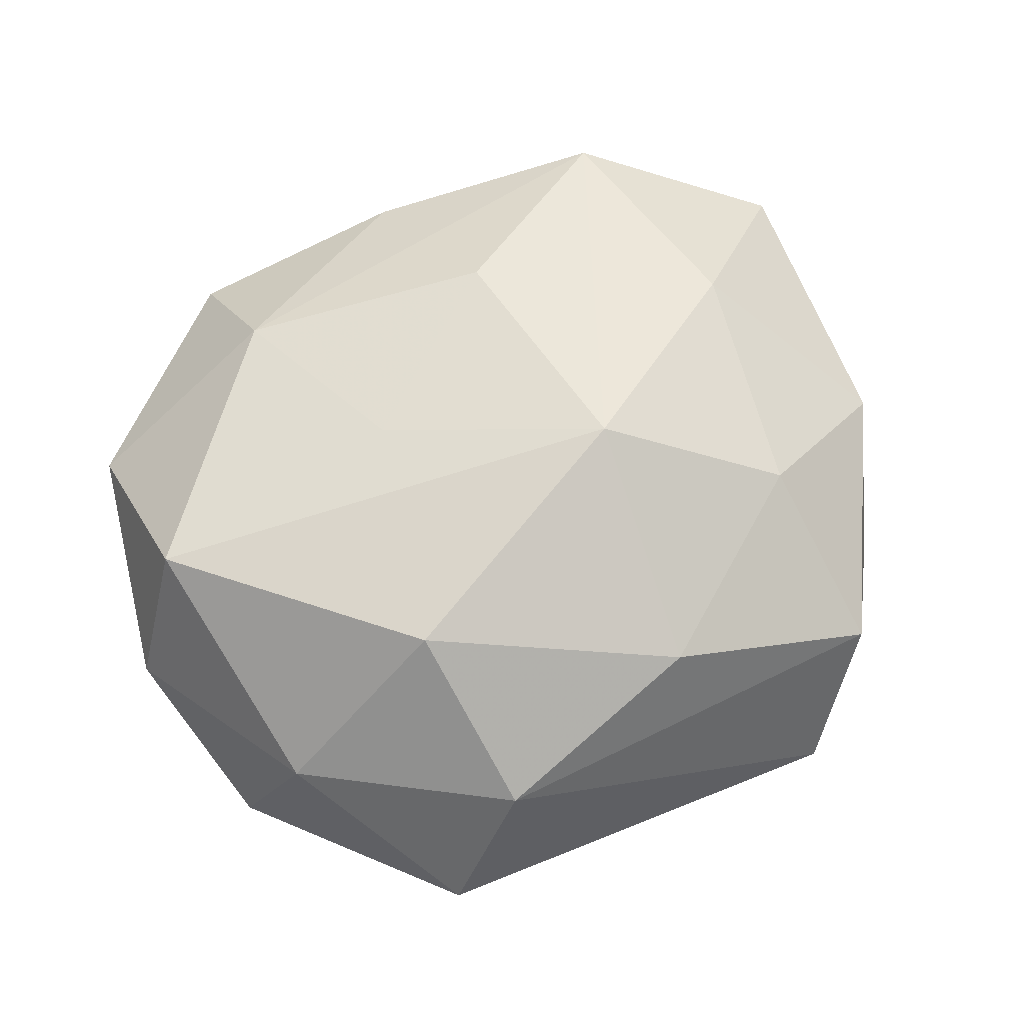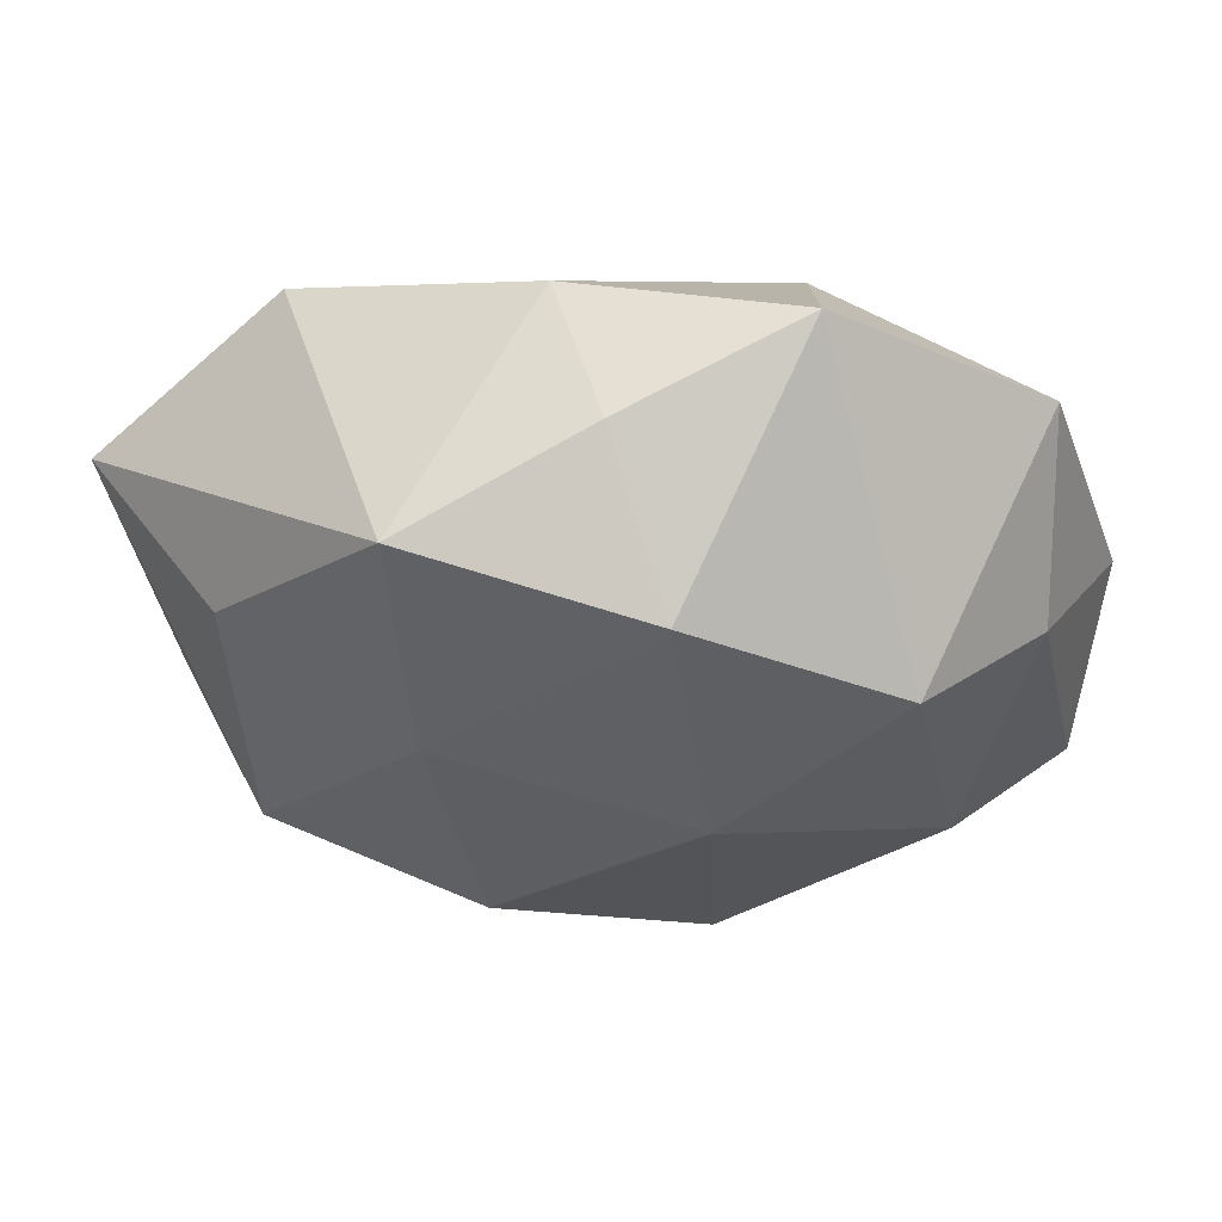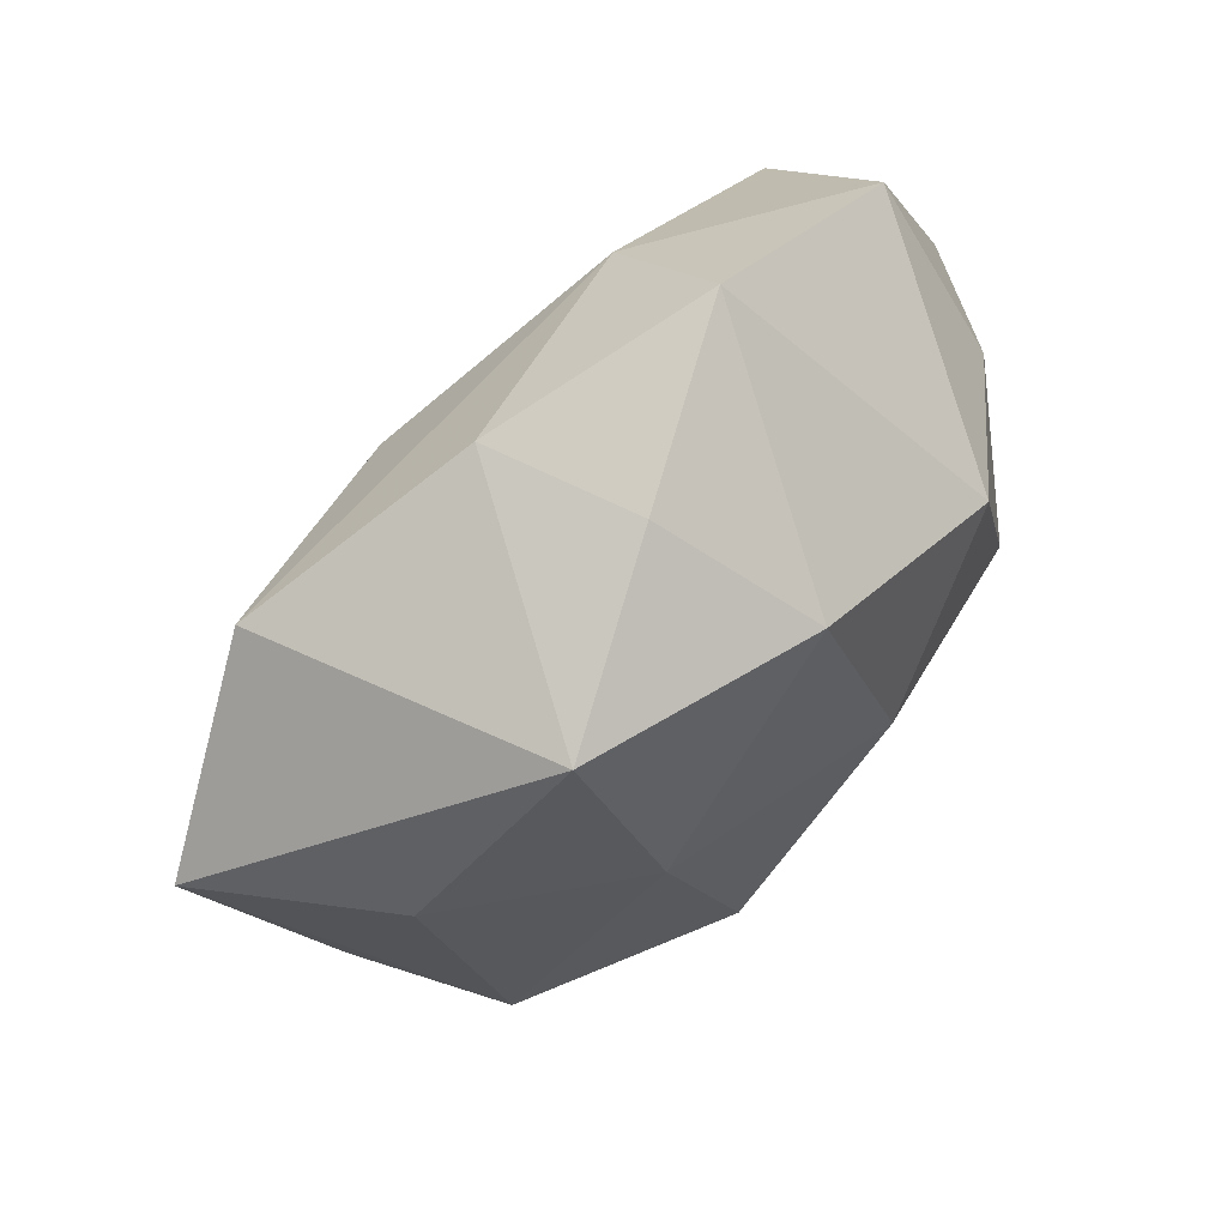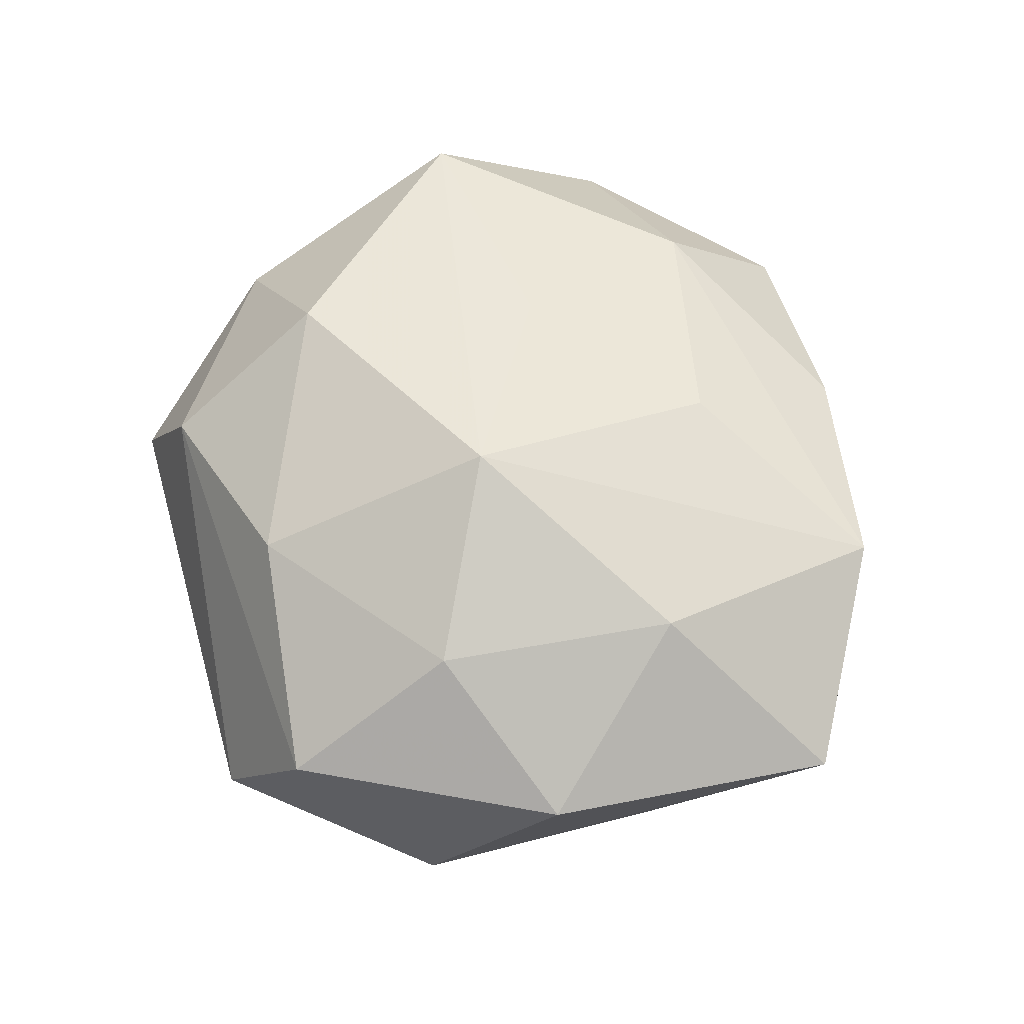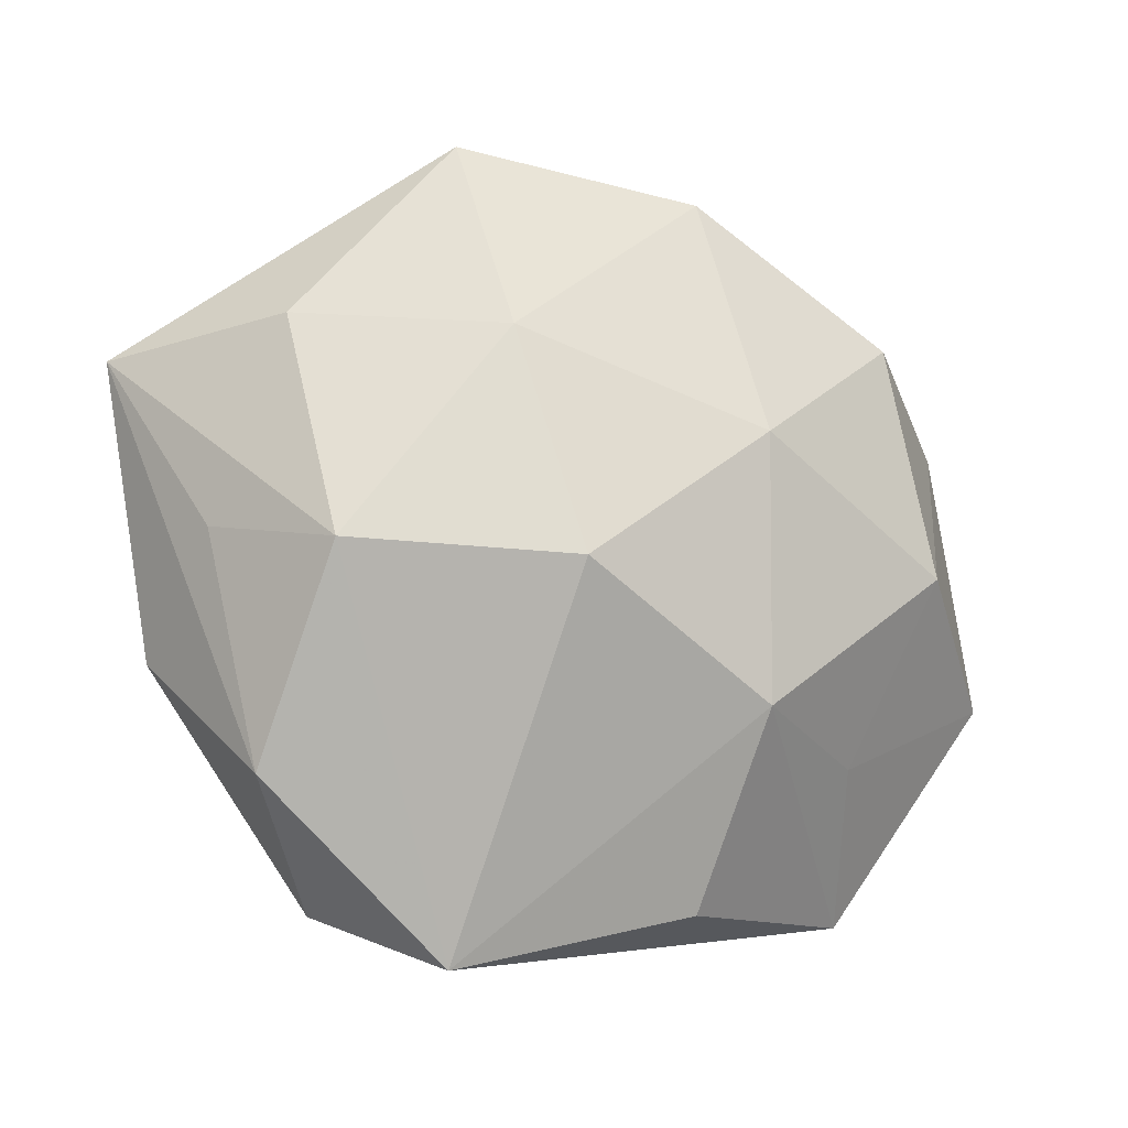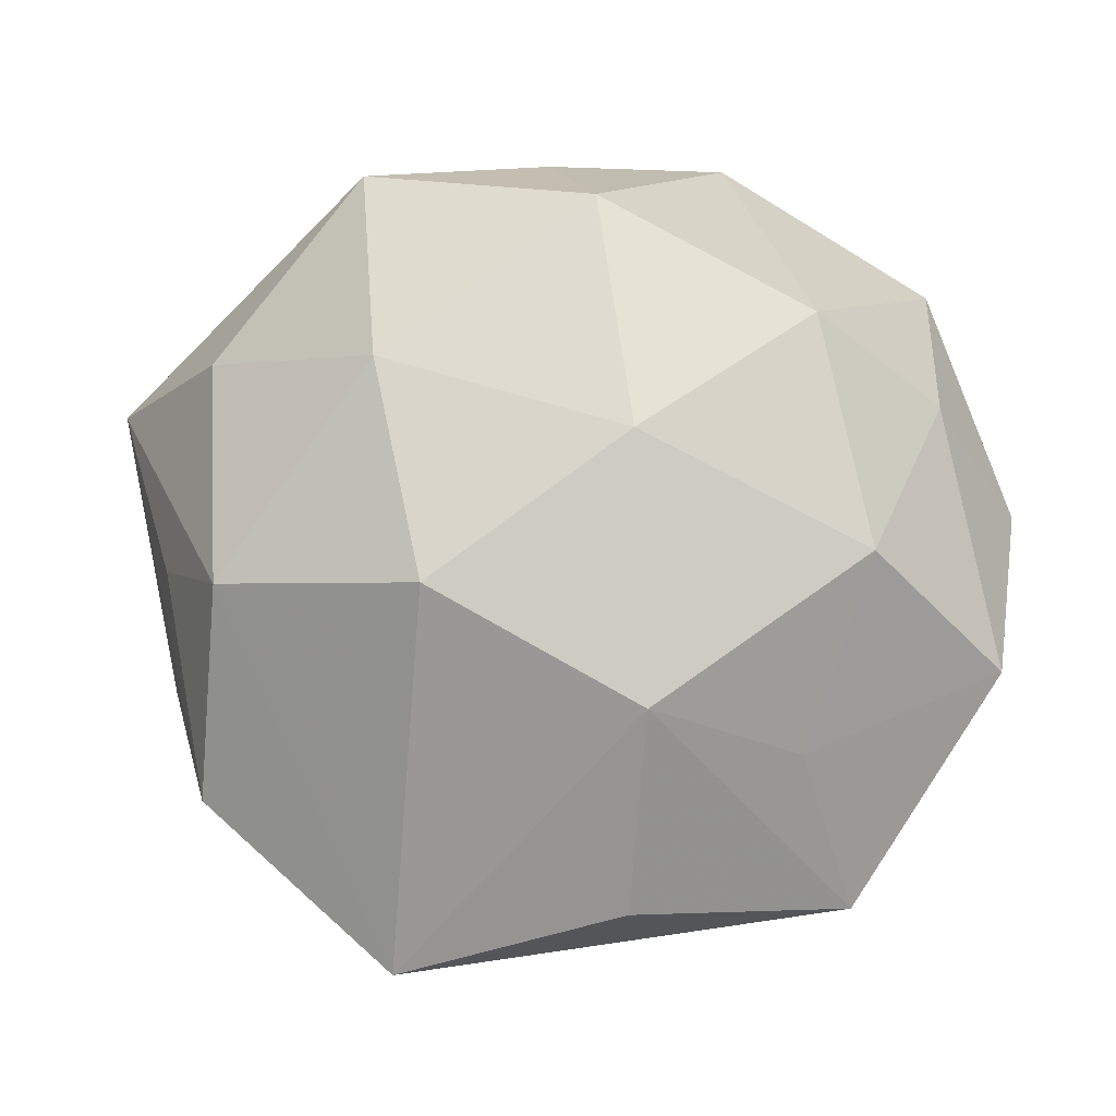
<metadata>
{"format":"obj","ext":"obj","renderer":"f3d","projection":"perspective","resolution":1024,"background":"white","views":[{"elev":66.6,"azim":-31.7,"up":"+Z"},{"elev":61.2,"azim":-179.8,"up":"+Y"},{"elev":74.4,"azim":134.8,"up":"+Y"},{"elev":58.7,"azim":66.1,"up":"+Z"},{"elev":-14.1,"azim":153.8,"up":"+Y"},{"elev":-9.0,"azim":-176.4,"up":"+Y"}]}
</metadata>
<code>
v -0.01212 -0.02132 0.007071
v -0.02371 -0.01134 0.005452
v 0.02989 0.01002 0.004013
v -0.02369 0.007913 -0.00573
v 0.0196 0.002737 0.01232
v -0.02717 -0.008597 -0.00487
v -0.01906 -0.002215 -0.01306
v -0.02372 0.0173 0.003334
v -0.004994 0.004646 -0.0166
v 0.005216 -0.0048 0.01727
v 0.01579 -0.02324 0.004429
v -0.005646 -0.01175 -0.01513
v -0.007041 0.00441 0.01407
v 0.02207 0.01113 -0.006464
v 0.01077 0.009778 -0.01413
v -0.02882 0.002216 0.002029
v 0.01223 0.02263 -0.008736
v -0.0103 0.02619 0.003206
v 0.007464 -0.0045 -0.01715
v -0.01257 -0.01061 0.01453
v -0.01589 0.01244 -0.01256
v -0.02432 0.004667 0.01208
v 0.01041 -0.02703 -0.004733
v 0.0225 -0.01629 -0.004533
v 0.005181 0.01197 0.01357
v 0.003793 0.02353 0.006768
v 0.01851 0.01837 0.009846
v -0.01781 -0.02294 -0.001829
v 0.02628 -0.008484 0.00503
v 0.002153 -0.01958 0.01088
v -0.01027 0.01765 0.01083
v 0.02539 -0.001596 -0.003082
v 0.0008445 0.02493 -0.002731
v -0.01477 -0.01396 -0.00887
v -0.004232 -0.02346 -0.008213
v -0.00255 0.02011 -0.01229
v 0.02067 -0.003658 -0.01169
v 0.01551 -0.01204 0.01123
f 29 11 24
f 38 11 29
f 24 11 23
f 23 37 24
f 23 1 28
f 11 1 23
f 34 12 28
f 28 6 34
f 24 37 32
f 19 12 9
f 19 23 12
f 37 23 19
f 27 17 26
f 26 31 27
f 5 10 38
f 27 10 5
f 38 29 5
f 30 10 20
f 30 1 11
f 20 1 30
f 30 11 38
f 38 10 30
f 27 31 25
f 25 10 27
f 13 25 31
f 10 25 13
f 28 12 35
f 35 23 28
f 12 23 35
f 18 21 8
f 8 31 18
f 31 26 18
f 9 21 36
f 21 18 36
f 12 34 7
f 7 34 6
f 9 12 7
f 7 21 9
f 6 16 4
f 4 7 6
f 21 7 4
f 8 21 4
f 4 16 8
f 2 6 28
f 2 16 6
f 28 1 2
f 2 1 20
f 3 32 37
f 3 17 27
f 27 5 3
f 3 5 29
f 3 29 24
f 24 32 3
f 37 19 15
f 15 36 17
f 15 19 9
f 9 36 15
f 17 36 33
f 33 36 18
f 33 26 17
f 33 18 26
f 22 2 20
f 16 2 22
f 8 16 22
f 22 31 8
f 22 13 31
f 20 10 22
f 10 13 22
f 14 3 37
f 17 3 14
f 37 15 14
f 14 15 17

</code>
